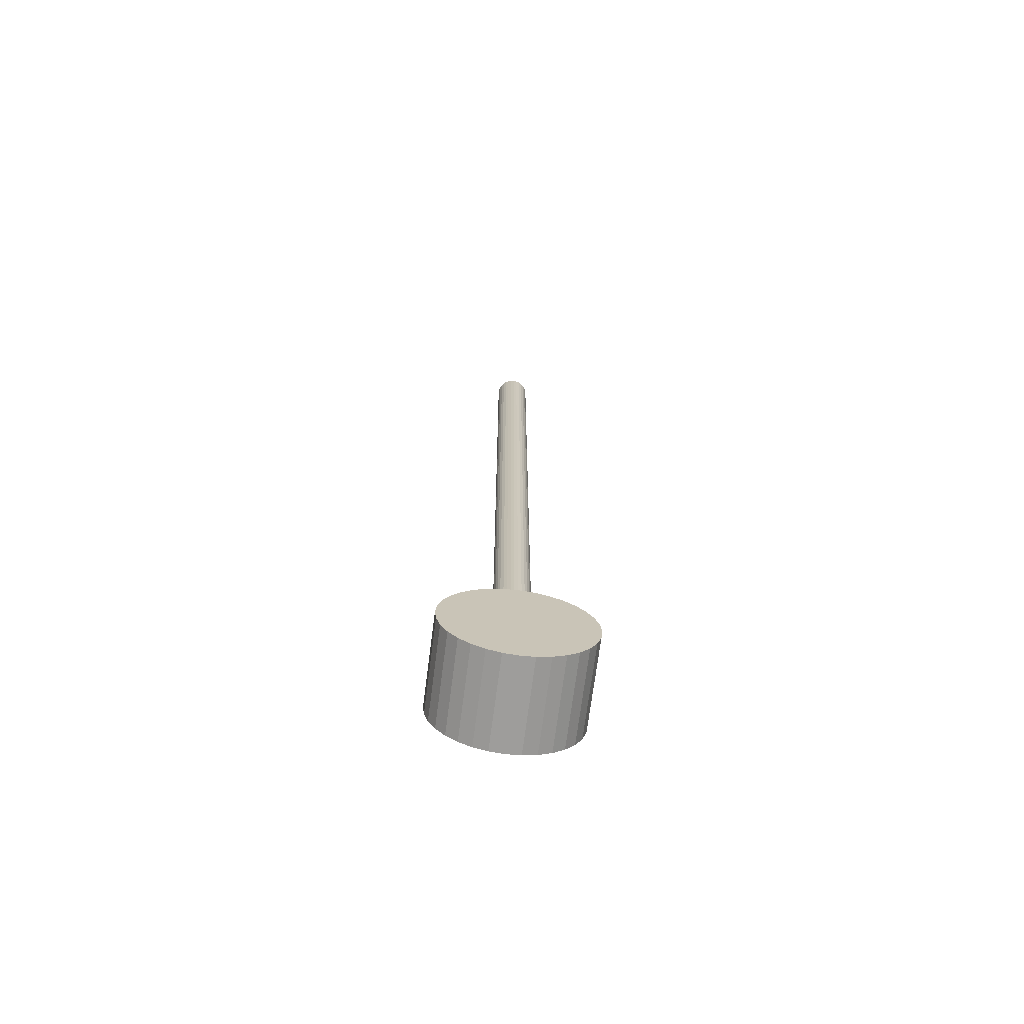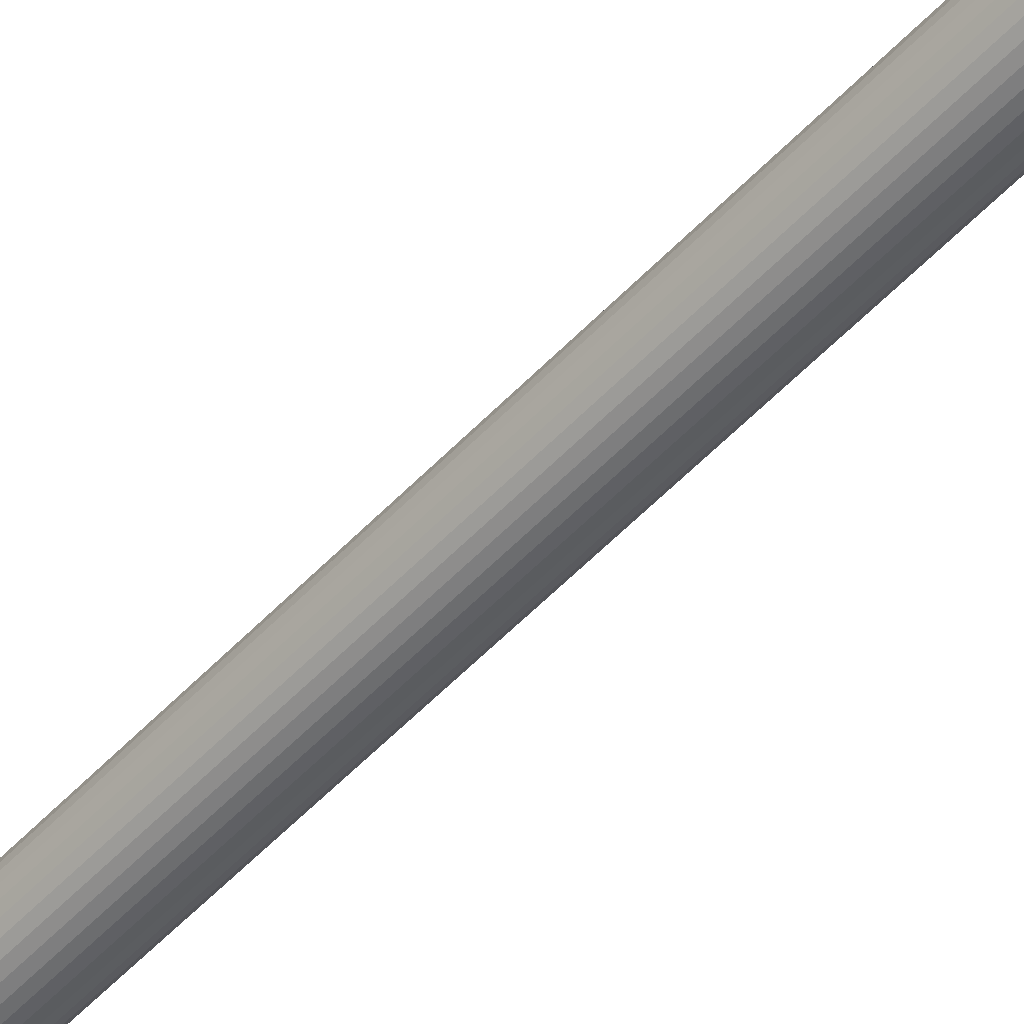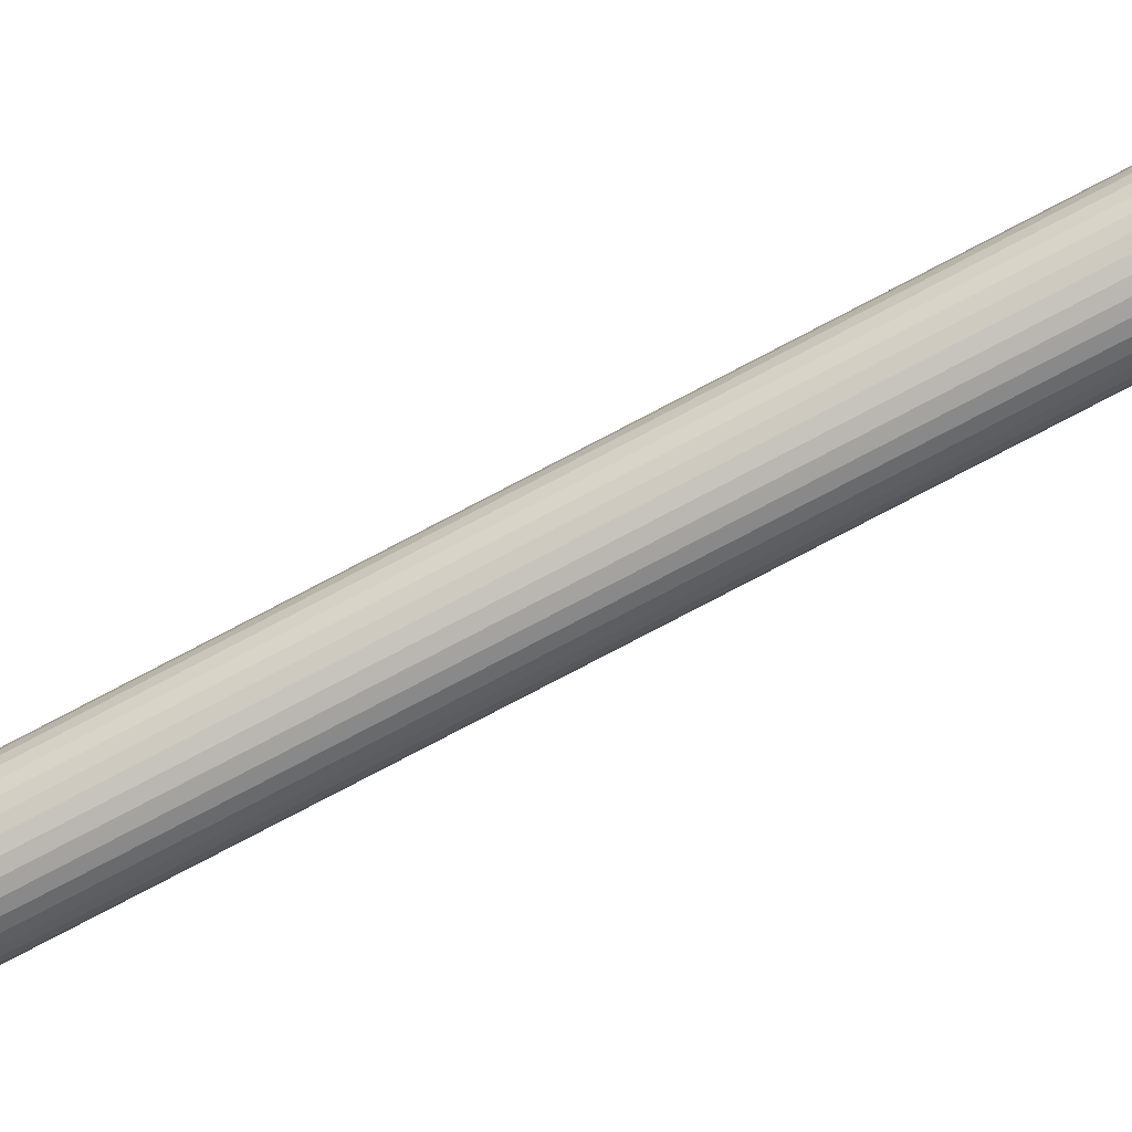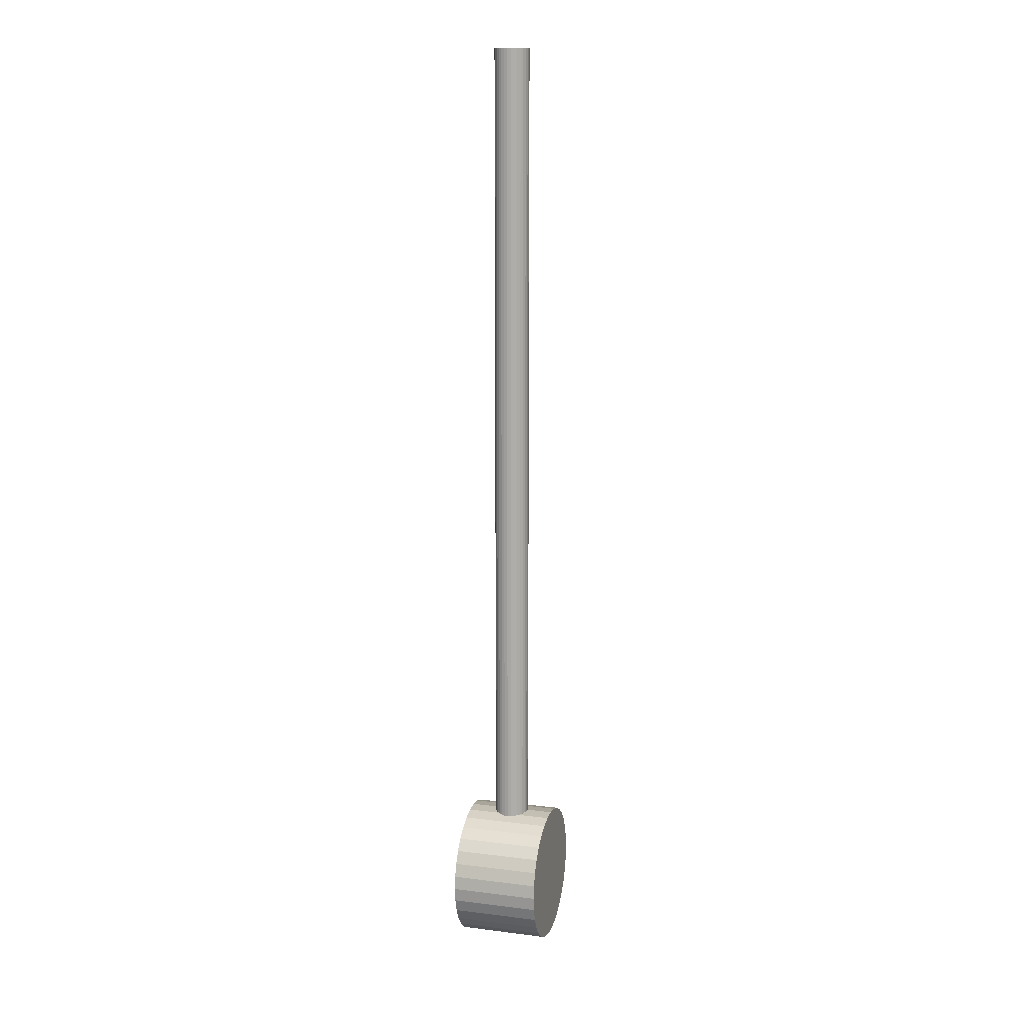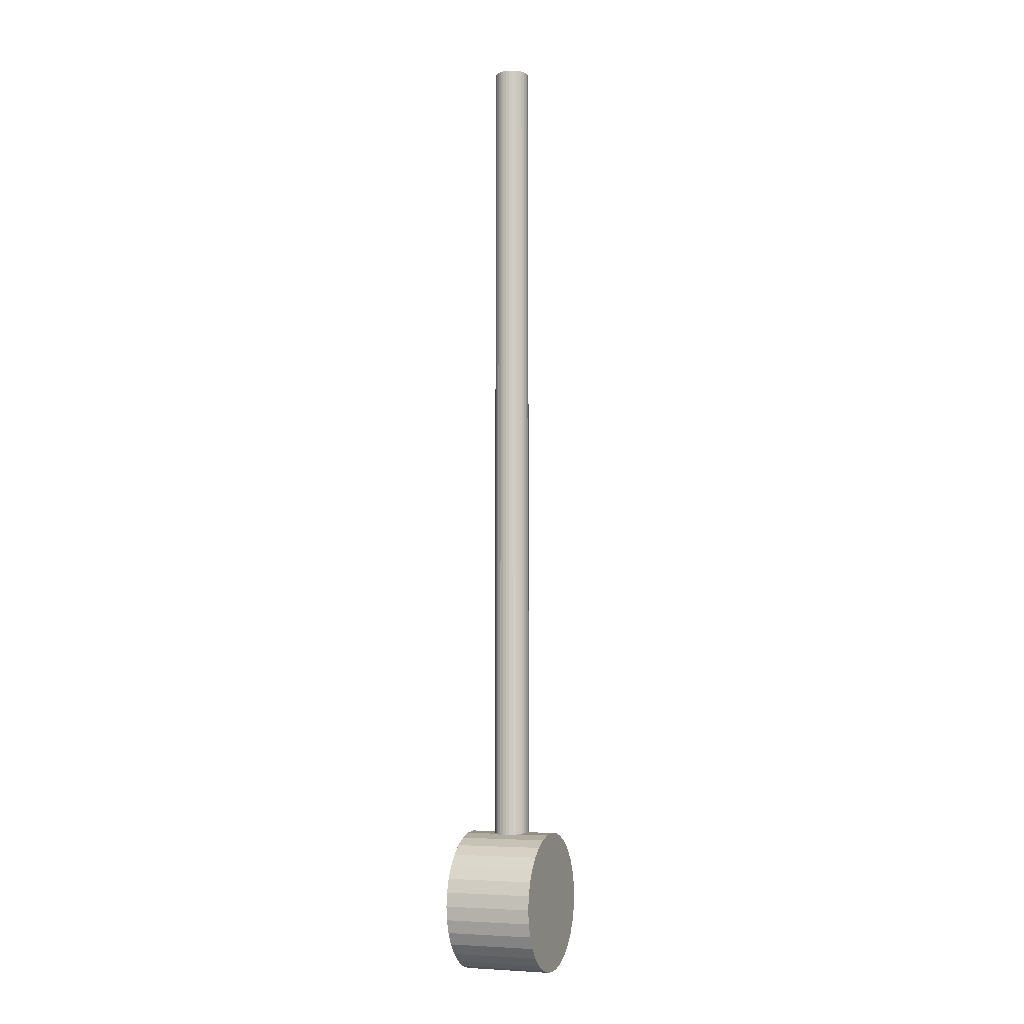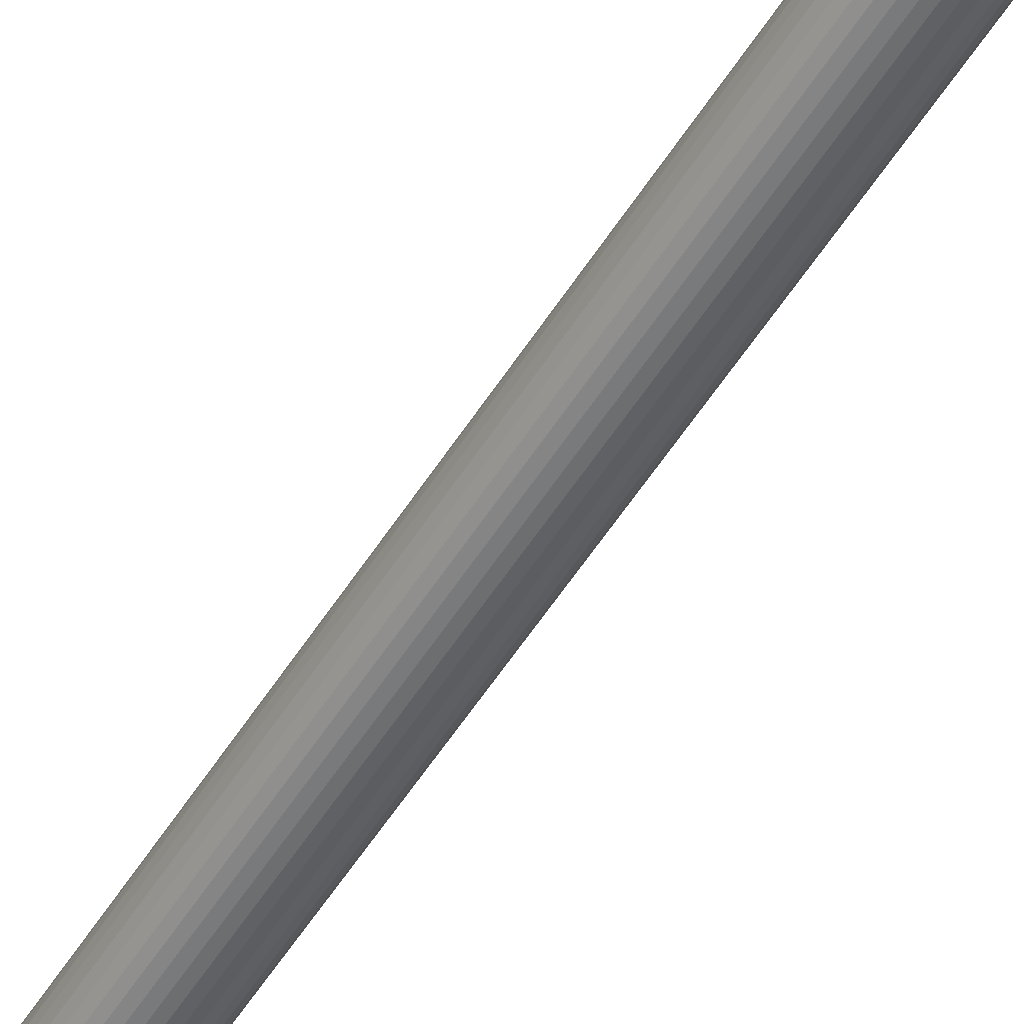
<metadata>
{"format":"obj","ext":"obj","renderer":"f3d","projection":"perspective","resolution":1024,"background":"white","views":[{"elev":-70.9,"azim":172.6,"up":"+Y"},{"elev":-50.8,"azim":139.2,"up":"+Z"},{"elev":-77.8,"azim":-62.3,"up":"+Z"},{"elev":12.8,"azim":105.9,"up":"+Y"},{"elev":-5.5,"azim":-69.2,"up":"+Y"},{"elev":-52.0,"azim":149.3,"up":"+Z"}]}
</metadata>
<code>
v  -3.055e-07 1.49e-08 0.26
v  0.005 5.96e-08 0.26
v  0.004904 -4.47e-08 0.261
v  0.005 0.25 0.26
v  3.725e-08 0.25 0.26
v  0.004904 0.25 0.261
v  0.004619 2.98e-08 0.2619
v  0.004619 0.25 0.2619
v  0.004157 1.639e-07 0.2628
v  0.004157 0.25 0.2628
v  0.003535 0 0.2635
v  0.003536 0.25 0.2635
v  0.002778 1.49e-08 0.2642
v  0.002778 0.25 0.2642
v  0.001913 2.235e-07 0.2646
v  0.001913 0.25 0.2646
v  0.0009752 8.941e-08 0.2649
v  0.0009755 0.25 0.2649
v  -3.055e-07 8.941e-08 0.265
v  6.706e-08 0.25 0.265
v  -0.0009759 1.49e-07 0.2649
v  -0.0009755 0.25 0.2649
v  -0.001914 -1.49e-08 0.2646
v  -0.001913 0.25 0.2646
v  -0.002778 5.96e-08 0.2642
v  -0.002778 0.25 0.2642
v  -0.003536 2.98e-08 0.2635
v  -0.003535 0.25 0.2635
v  -0.004158 1.043e-07 0.2628
v  -0.004157 0.25 0.2628
v  -0.00462 0 0.2619
v  -0.004619 0.25 0.2619
v  -0.004904 5.96e-08 0.261
v  -0.004904 0.25 0.261
v  -0.005 5.96e-08 0.26
v  -0.005 0.25 0.26
v  -0.004904 5.96e-08 0.259
v  -0.004904 0.25 0.259
v  -0.00462 -1.49e-07 0.2581
v  -0.004619 0.25 0.2581
v  -0.004158 -4.47e-08 0.2572
v  -0.004157 0.25 0.2572
v  -0.003536 -2.384e-07 0.2565
v  -0.003535 0.25 0.2565
v  -0.002778 -1.639e-07 0.2558
v  -0.002778 0.25 0.2558
v  -0.001914 -2.682e-07 0.2554
v  -0.001913 0.25 0.2554
v  -0.0009758 -1.49e-07 0.2551
v  -0.0009754 0.25 0.2551
v  -3.055e-07 -5.96e-08 0.255
v  3.725e-08 0.25 0.255
v  0.0009752 -1.341e-07 0.2551
v  0.0009754 0.25 0.2551
v  0.001913 -5.96e-08 0.2554
v  0.001913 0.25 0.2554
v  0.002778 -8.941e-08 0.2558
v  0.002778 0.25 0.2558
v  0.003535 -8.941e-08 0.2565
v  0.003536 0.25 0.2565
v  0.004157 -7.451e-08 0.2572
v  0.004157 0.25 0.2572
v  0.004619 -1.192e-07 0.2581
v  0.004619 0.25 0.2581
v  0.004904 -8.941e-08 0.259
v  0.004904 0.25 0.259
v  -1.565e-07 -8.941e-08 0.2725
v  0.02 -1.49e-08 0.2725
v  0.01962 0.003902 0.2725
v  0.02 5.96e-08 0.2475
v  -1.416e-07 -2.98e-08 0.2475
v  0.01962 0.003902 0.2475
v  0.01848 0.007654 0.2725
v  0.01848 0.007654 0.2475
v  0.01663 0.01111 0.2725
v  0.01663 0.01111 0.2475
v  0.01414 0.01414 0.2725
v  0.01414 0.01414 0.2475
v  0.01111 0.01663 0.2725
v  0.01111 0.01663 0.2475
v  0.007654 0.01848 0.2725
v  0.007653 0.01848 0.2475
v  0.003902 0.01962 0.2725
v  0.003902 0.01962 0.2475
v  -1.416e-07 0.02 0.2725
v  -2.012e-07 0.02 0.2475
v  -0.003902 0.01962 0.2725
v  -0.003902 0.01962 0.2475
v  -0.007654 0.01848 0.2725
v  -0.007654 0.01848 0.2475
v  -0.01111 0.01663 0.2725
v  -0.01111 0.01663 0.2475
v  -0.01414 0.01414 0.2725
v  -0.01414 0.01414 0.2475
v  -0.01663 0.01111 0.2725
v  -0.01663 0.01111 0.2475
v  -0.01848 0.007654 0.2725
v  -0.01848 0.007654 0.2475
v  -0.01962 0.003902 0.2725
v  -0.01962 0.003902 0.2475
v  -0.02 -5.96e-08 0.2725
v  -0.02 -8.941e-08 0.2475
v  -0.01962 -0.003902 0.2725
v  -0.01962 -0.003902 0.2475
v  -0.01848 -0.007654 0.2725
v  -0.01848 -0.007654 0.2475
v  -0.01663 -0.01111 0.2725
v  -0.01663 -0.01111 0.2475
v  -0.01414 -0.01414 0.2725
v  -0.01414 -0.01414 0.2475
v  -0.01111 -0.01663 0.2725
v  -0.01111 -0.01663 0.2475
v  -0.007654 -0.01848 0.2725
v  -0.007654 -0.01848 0.2475
v  -0.003902 -0.01962 0.2725
v  -0.003902 -0.01962 0.2475
v  -2.31e-07 -0.02 0.2725
v  -8.196e-08 -0.02 0.2475
v  0.003902 -0.01962 0.2725
v  0.003902 -0.01962 0.2475
v  0.007654 -0.01848 0.2725
v  0.007654 -0.01848 0.2475
v  0.01111 -0.01663 0.2725
v  0.01111 -0.01663 0.2475
v  0.01414 -0.01414 0.2725
v  0.01414 -0.01414 0.2475
v  0.01663 -0.01111 0.2725
v  0.01663 -0.01111 0.2475
v  0.01848 -0.007654 0.2725
v  0.01848 -0.007654 0.2475
v  0.01962 -0.003902 0.2725
v  0.01962 -0.003902 0.2475
f 1 2 3
f 4 5 6
f 2 4 3
f 4 6 3
f 1 3 7
f 6 5 8
f 3 6 7
f 6 8 7
f 1 7 9
f 8 5 10
f 7 8 9
f 8 10 9
f 1 9 11
f 10 5 12
f 9 10 11
f 10 12 11
f 1 11 13
f 12 5 14
f 11 12 13
f 12 14 13
f 1 13 15
f 14 5 16
f 13 14 15
f 14 16 15
f 1 15 17
f 16 5 18
f 15 16 17
f 16 18 17
f 1 17 19
f 18 5 20
f 17 18 19
f 18 20 19
f 1 19 21
f 20 5 22
f 19 20 21
f 20 22 21
f 1 21 23
f 22 5 24
f 21 22 23
f 22 24 23
f 1 23 25
f 24 5 26
f 23 24 25
f 24 26 25
f 1 25 27
f 26 5 28
f 25 26 27
f 26 28 27
f 1 27 29
f 28 5 30
f 27 28 29
f 28 30 29
f 1 29 31
f 30 5 32
f 29 30 31
f 30 32 31
f 1 31 33
f 32 5 34
f 31 32 33
f 32 34 33
f 1 33 35
f 34 5 36
f 33 34 35
f 34 36 35
f 1 35 37
f 36 5 38
f 35 36 37
f 36 38 37
f 1 37 39
f 38 5 40
f 37 38 39
f 38 40 39
f 1 39 41
f 40 5 42
f 39 40 41
f 40 42 41
f 1 41 43
f 42 5 44
f 41 42 43
f 42 44 43
f 1 43 45
f 44 5 46
f 43 44 45
f 44 46 45
f 1 45 47
f 46 5 48
f 45 46 47
f 46 48 47
f 1 47 49
f 48 5 50
f 47 48 49
f 48 50 49
f 1 49 51
f 50 5 52
f 49 50 51
f 50 52 51
f 1 51 53
f 52 5 54
f 51 52 53
f 52 54 53
f 1 53 55
f 54 5 56
f 53 54 55
f 54 56 55
f 1 55 57
f 56 5 58
f 55 56 57
f 56 58 57
f 1 57 59
f 58 5 60
f 57 58 59
f 58 60 59
f 1 59 61
f 60 5 62
f 59 60 61
f 60 62 61
f 1 61 63
f 62 5 64
f 61 62 63
f 62 64 63
f 1 63 65
f 64 5 66
f 63 64 65
f 64 66 65
f 1 65 2
f 66 5 4
f 65 66 2
f 66 4 2
f 67 68 69
f 70 71 72
f 68 70 69
f 70 72 69
f 67 69 73
f 72 71 74
f 69 72 73
f 72 74 73
f 67 73 75
f 74 71 76
f 73 74 75
f 74 76 75
f 67 75 77
f 76 71 78
f 75 76 77
f 76 78 77
f 67 77 79
f 78 71 80
f 77 78 79
f 78 80 79
f 67 79 81
f 80 71 82
f 79 80 81
f 80 82 81
f 67 81 83
f 82 71 84
f 81 82 83
f 82 84 83
f 67 83 85
f 84 71 86
f 83 84 85
f 84 86 85
f 67 85 87
f 86 71 88
f 85 86 87
f 86 88 87
f 67 87 89
f 88 71 90
f 87 88 89
f 88 90 89
f 67 89 91
f 90 71 92
f 89 90 91
f 90 92 91
f 67 91 93
f 92 71 94
f 91 92 93
f 92 94 93
f 67 93 95
f 94 71 96
f 93 94 95
f 94 96 95
f 67 95 97
f 96 71 98
f 95 96 97
f 96 98 97
f 67 97 99
f 98 71 100
f 97 98 99
f 98 100 99
f 67 99 101
f 100 71 102
f 99 100 101
f 100 102 101
f 67 101 103
f 102 71 104
f 101 102 103
f 102 104 103
f 67 103 105
f 104 71 106
f 103 104 105
f 104 106 105
f 67 105 107
f 106 71 108
f 105 106 107
f 106 108 107
f 67 107 109
f 108 71 110
f 107 108 109
f 108 110 109
f 67 109 111
f 110 71 112
f 109 110 111
f 110 112 111
f 67 111 113
f 112 71 114
f 111 112 113
f 112 114 113
f 67 113 115
f 114 71 116
f 113 114 115
f 114 116 115
f 67 115 117
f 116 71 118
f 115 116 117
f 116 118 117
f 67 117 119
f 118 71 120
f 117 118 119
f 118 120 119
f 67 119 121
f 120 71 122
f 119 120 121
f 120 122 121
f 67 121 123
f 122 71 124
f 121 122 123
f 122 124 123
f 67 123 125
f 124 71 126
f 123 124 125
f 124 126 125
f 67 125 127
f 126 71 128
f 125 126 127
f 126 128 127
f 67 127 129
f 128 71 130
f 127 128 129
f 128 130 129
f 67 129 131
f 130 71 132
f 129 130 131
f 130 132 131
f 67 131 68
f 132 71 70
f 131 132 68
f 132 70 68

</code>
